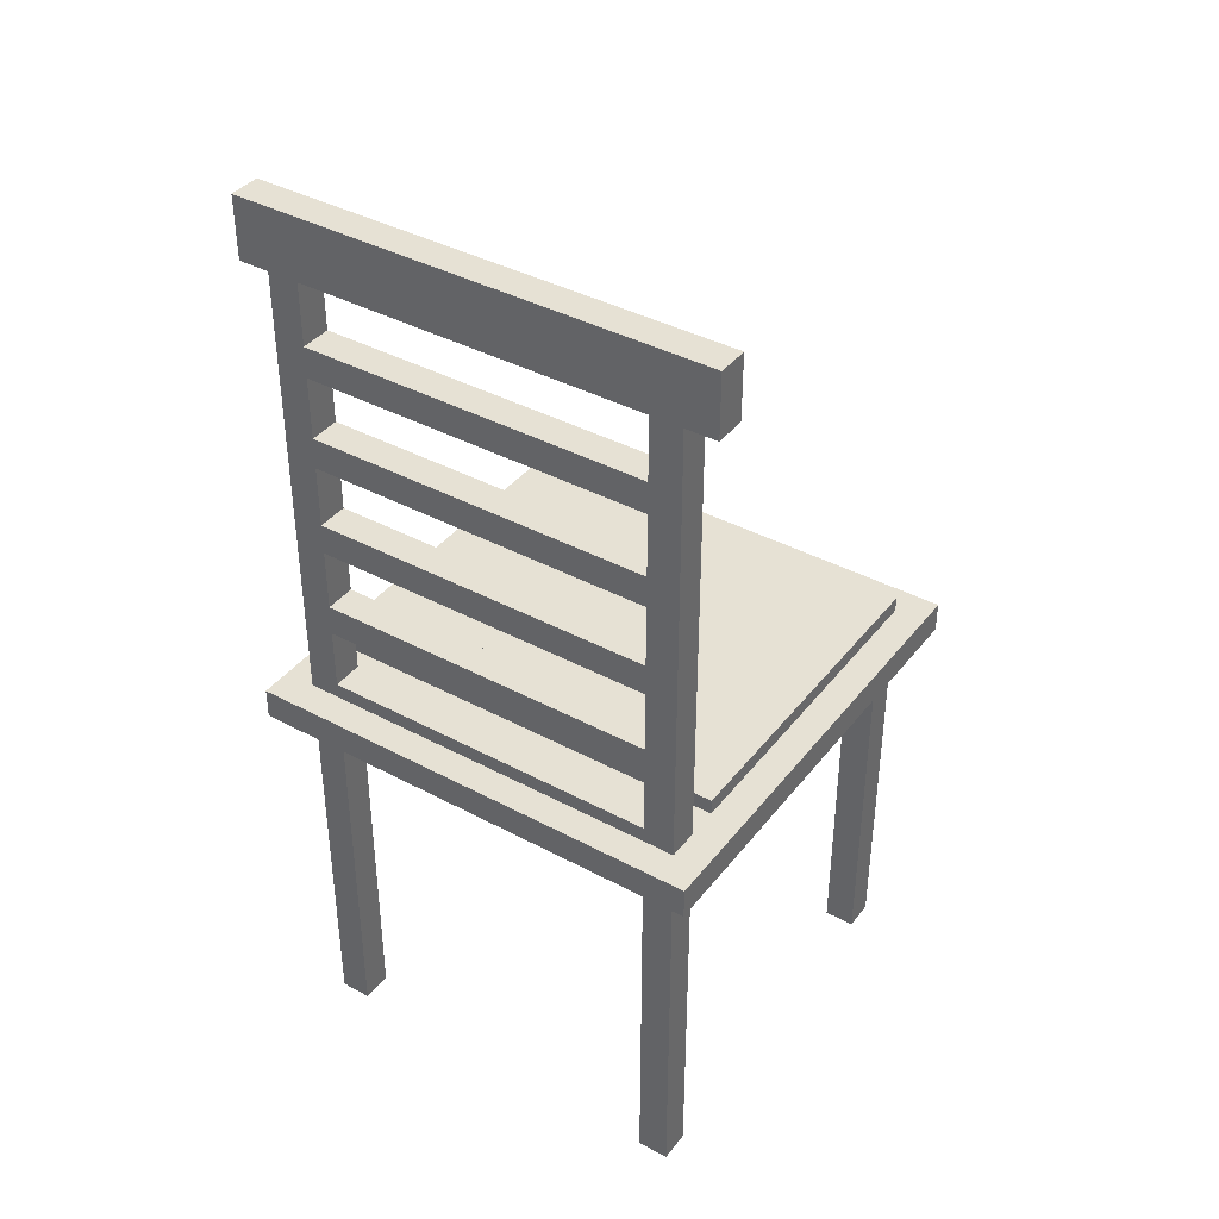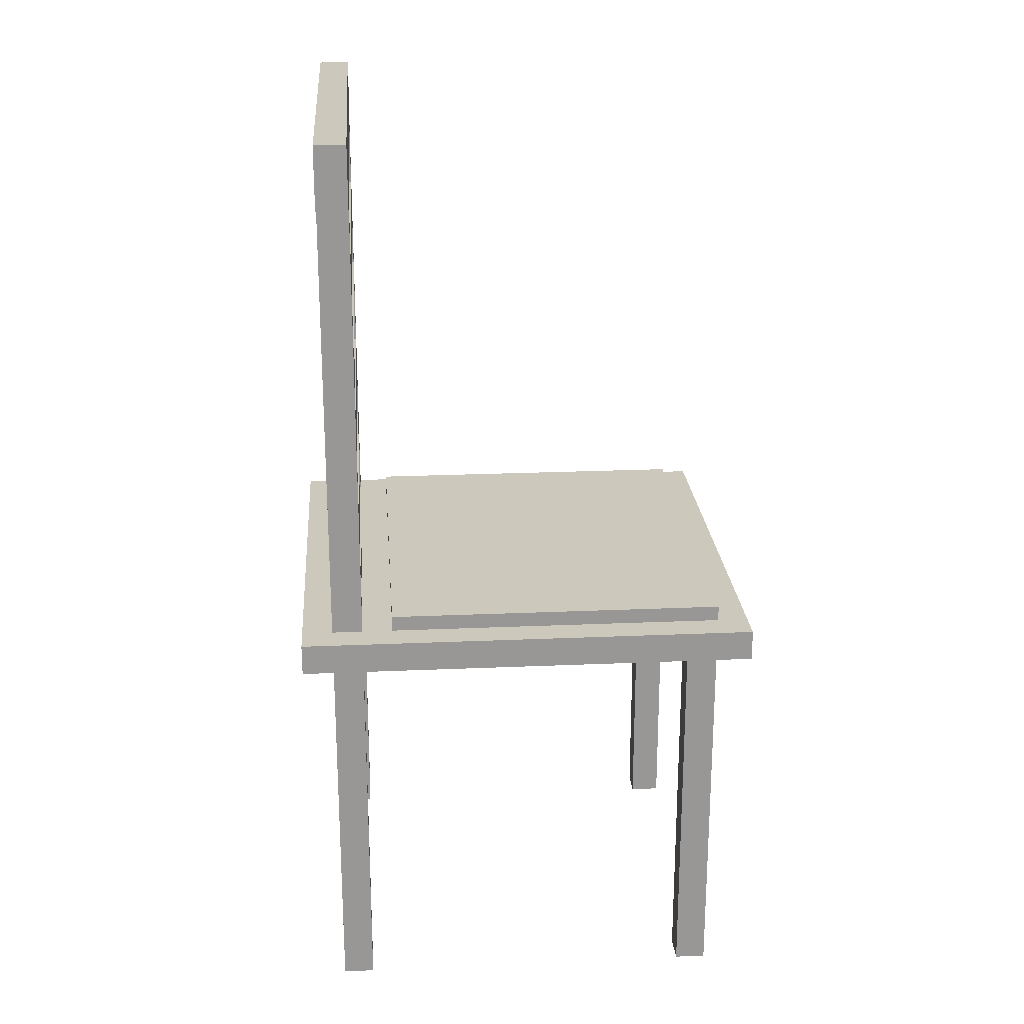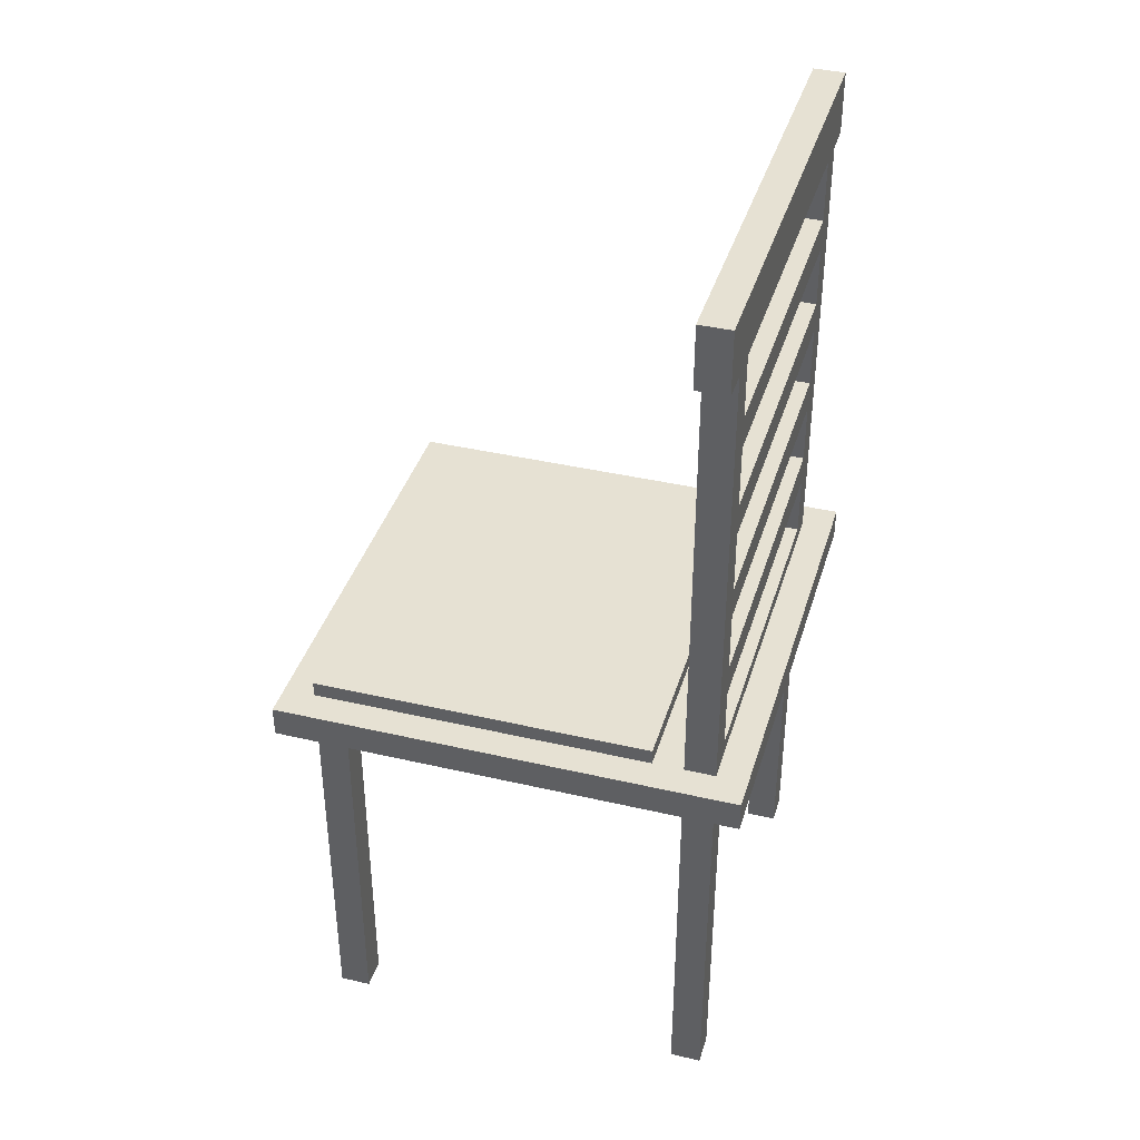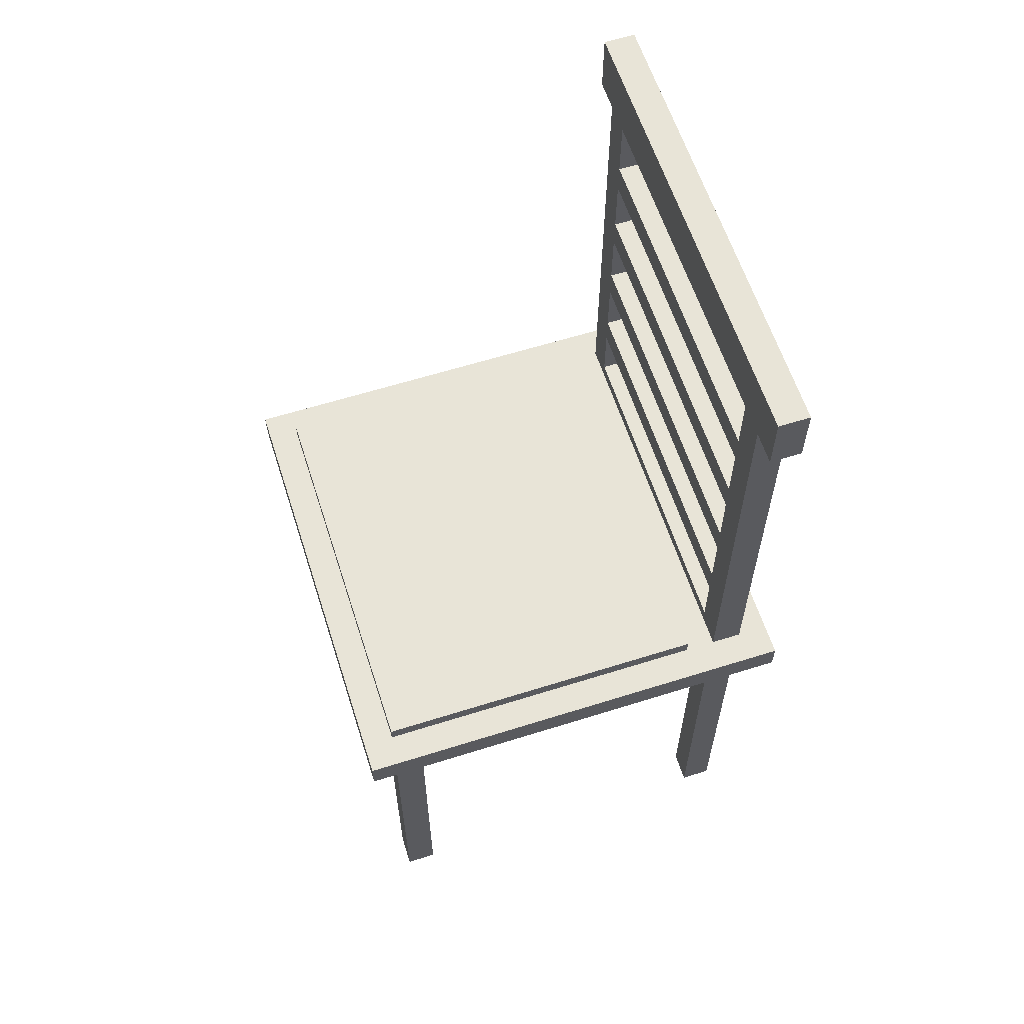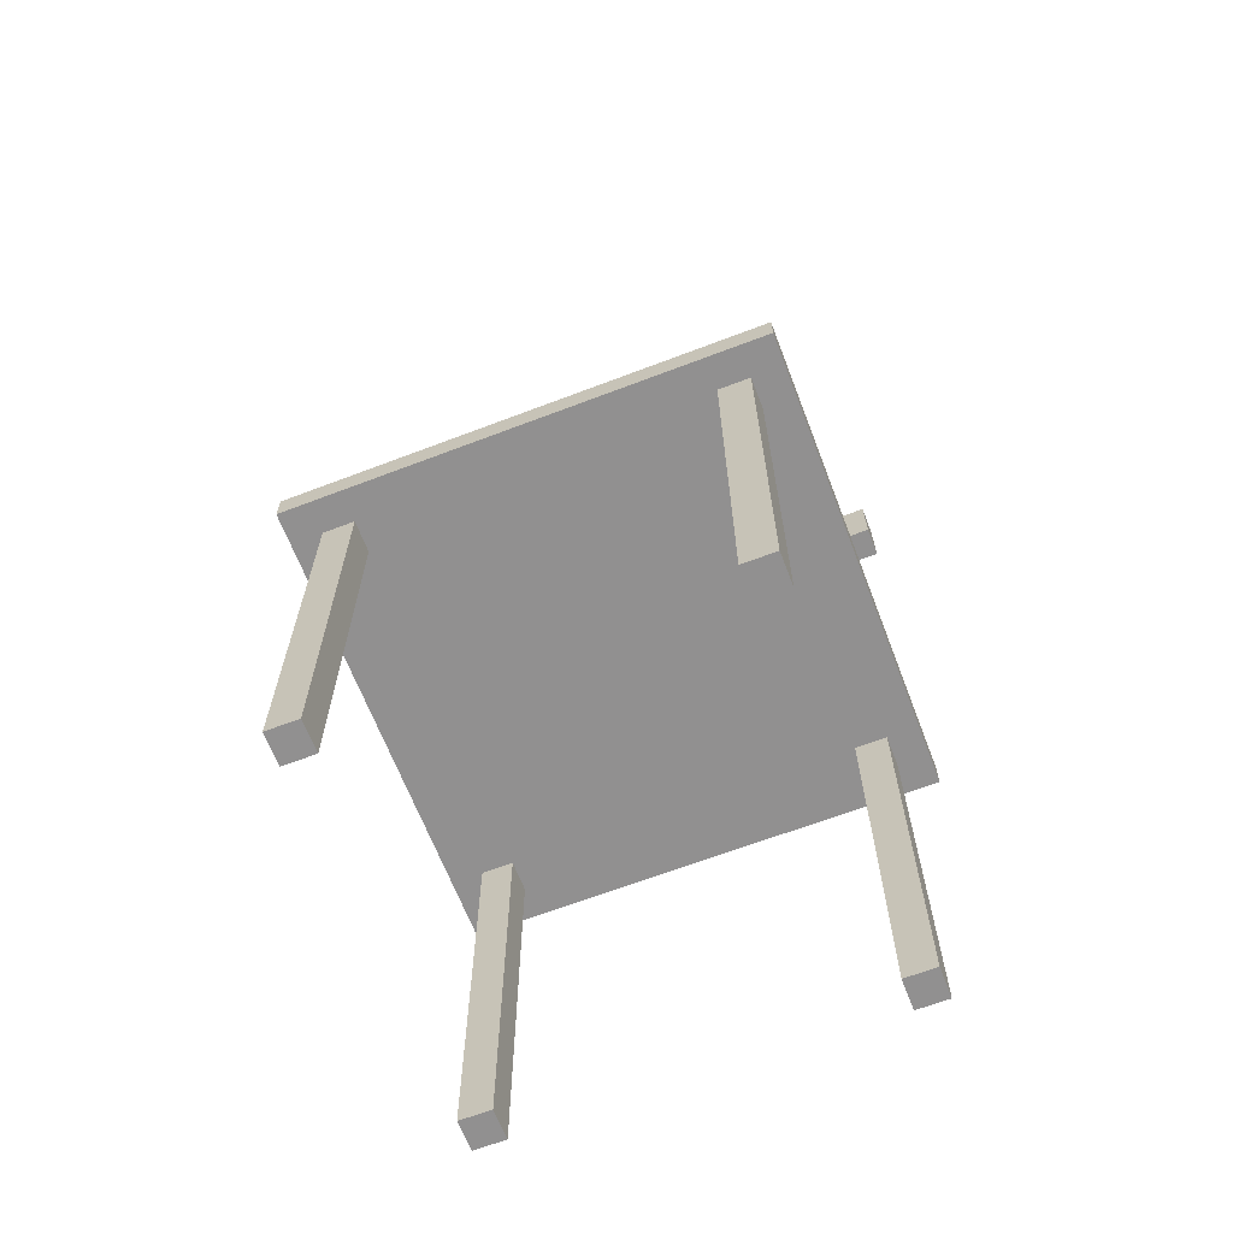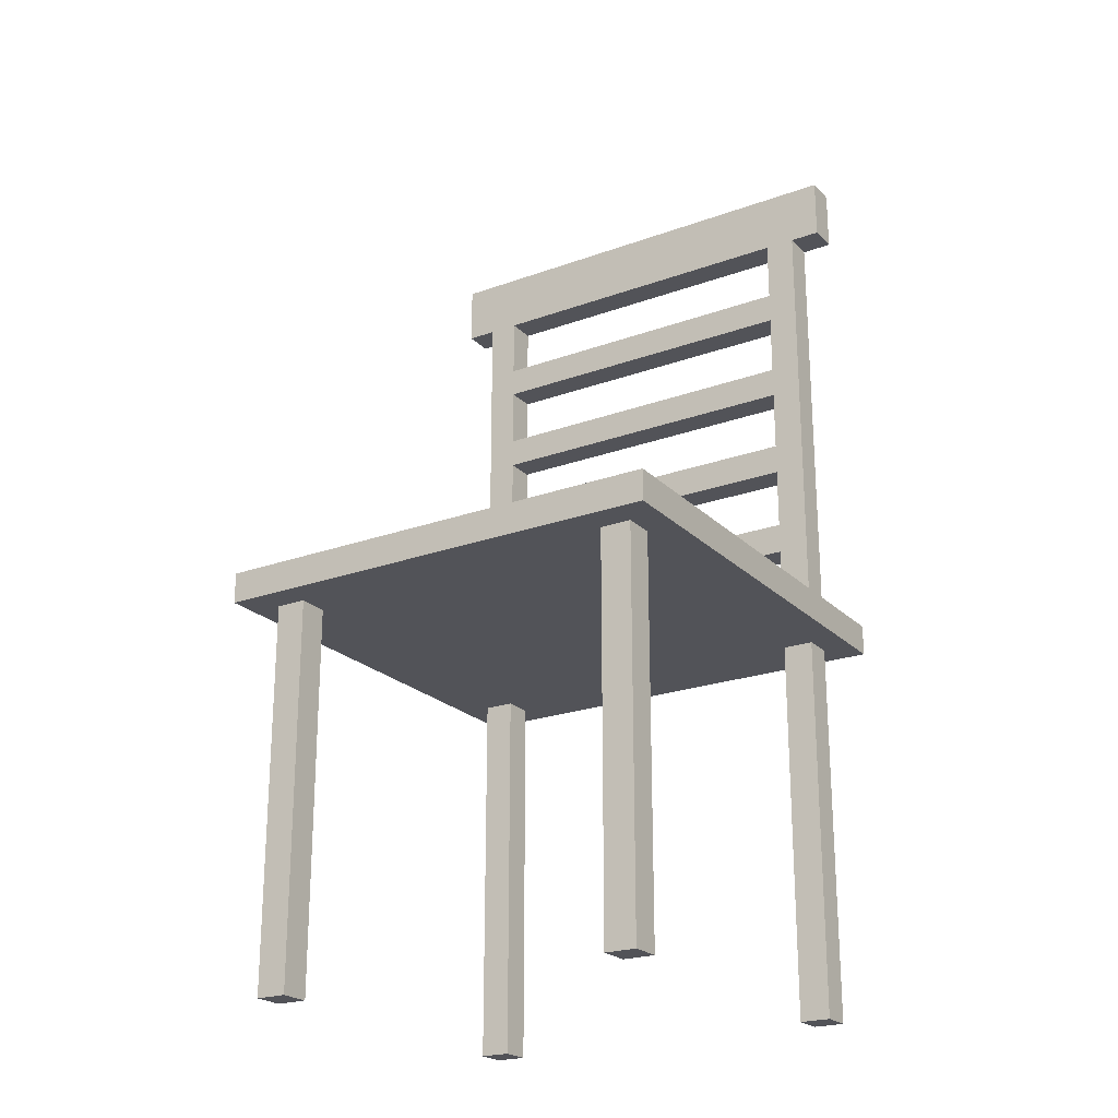
<metadata>
{"format":"obj","ext":"obj","renderer":"f3d","projection":"perspective","resolution":1024,"background":"white","views":[{"elev":39.3,"azim":33.8,"up":"+Y"},{"elev":22.2,"azim":85.7,"up":"+Y"},{"elev":38.9,"azim":-73.7,"up":"+Y"},{"elev":61.3,"azim":-107.8,"up":"+Y"},{"elev":-65.8,"azim":-159.0,"up":"+Y"},{"elev":-22.6,"azim":-148.0,"up":"+Y"}]}
</metadata>
<code>
o chair2
v 1.1 0 0.8921
v 1.1 0 -1.708
v 1.1 0 0.6921
v 1.1 0 -1.508
v -1.5 2.7 -1.908
v -1.3 2.5 -1.508
v -1.3 2.5 0.8921
v -1.3 2.5 -1.708
v 1.1 3.8 0.6921
v 1.1 4 0.6921
v 1.1 4.6 0.8921
v 1.1 5 0.8921
v 1.1 5.6 0.6921
v -1.3 5.6 0.8921
v -1.5 6 0.6921
v 1.3 0 0.8921
v -1.1 2.8 0.6921
v -1.1 3.4 0.8921
v -1.1 4.6 0.6921
v -1.1 5.6 0.8921
v 1.5 5.6 0.8921
v 1.3 2.7 0.4921
v -1.1 0 0.8921
v -1.1 0 -1.508
v 0 2.5 1.092
v 1.3 2.5 0.8921
v 1.5 2.5 1.092
v -1.1 2.8 0.8921
v 1.1 3.4 0.8921
v 1.1 4 0.8921
v 1.1 4.4 0.8921
v -1.1 4.4 0.8921
v -1.1 5 0.8921
v 1.1 5.6 0.8921
v 1.3 5.6 0.8921
v 1.5 6 0.8921
v 1.1 3.8 0.8921
v -1.5 5.6 0.8921
v -1.1 4 0.8921
v 1.3 2.8 0.4921
v -1.3 0 -1.708
v 1.3 0 0.6921
v -1.3 0 0.6921
v -1.1 5.2 0.6921
v 1.5 2.7 -1.908
v 1.1 2.5 0.6921
v -1.1 2.5 0.6921
v 1.5 2.5 -1.908
v 1.1 2.8 0.6921
v -1.1 3.2 0.6921
v -1.1 3.4 0.6921
v -1.1 3.8 0.6921
v -1.1 4 0.6921
v 1.1 4.4 0.6921
v -1.1 4.4 0.6921
v -1.1 5 0.6921
v 1.1 5 0.6921
v -1.1 5.6 0.6921
v 1.3 5.6 0.6921
v 1.5 6 0.6921
v 1.1 3.4 0.6921
v -1.3 2.7 -1.708
v -1.3 2.8 -1.708
v -1.1 0 -1.708
v -1.1 0 0.6921
v -1.3 2.5 0.6921
v -1.3 0 0.8921
v 1.3 0 -1.708
v 1.3 0 -1.508
v -1.3 0 -1.508
v -1.1 2.5 0.8921
v 1.1 2.5 0.8921
v 1.3 2.5 0.6921
v -1.5 2.5 1.092
v 1.3 2.5 -1.708
v -1.5 2.5 -1.908
v 1.3 2.5 -1.508
v 1.1 2.5 -1.708
v 1.1 2.5 -1.508
v -1.1 2.5 -1.708
v -1.1 3.2 0.8921
v -1.1 2.5 -1.508
v 1.1 3.2 0.6921
v 1.1 3.2 0.8921
v -1.3 5.6 0.6921
v -1.5 5.6 0.6921
v 1.5 5.6 0.6921
v -1.1 3.8 0.8921
v -1.1 5.2 0.8921
v 1.3 2.7 -1.708
v -1.5 2.7 1.092
v -1.3 2.7 0.8921
v -1.3 2.7 0.4921
v -1.3 2.7 0.6921
v 1.1 2.8 0.8921
v -1.5 6 0.8921
v 1.1 4.6 0.6921
v 1.1 5.2 0.6921
v 1.1 5.2 0.8921
v -1.1 4.6 0.8921
v 1.5 2.7 1.092
v 1.3 2.7 0.8921
v 1.3 2.7 0.6921
v 1.3 2.8 -1.708
v -1.3 2.8 0.4921
f 47 23 65
f 103 35 102
f 89 98 44
f 40 63 105
f 11 57 97
f 90 22 45
f 13 58 60
f 68 4 2
f 86 14 38
f 14 94 92
f 20 44 58
f 5 48 76
f 73 3 46
f 45 27 48
f 74 5 76
f 28 49 17
f 83 103 49
f 80 41 8
f 79 69 77
f 26 42 73
f 51 88 18
f 74 25 101
f 36 15 96
f 99 12 35
f 97 100 11
f 8 6 76
f 24 41 64
f 37 52 9
f 21 59 87
f 72 27 25
f 43 23 67
f 26 1 16
f 105 62 93
f 86 96 15
f 47 43 66
f 100 56 33
f 37 61 29
f 66 67 7
f 30 54 10
f 46 1 72
f 104 22 90
f 92 39 32
f 13 20 58
f 46 47 82
f 93 91 94
f 6 41 70
f 55 53 94
f 21 60 36
f 51 29 61
f 12 56 57
f 13 99 34
f 78 68 2
f 24 80 82
f 93 40 105
f 82 70 24
f 90 63 104
f 54 32 55
f 77 68 75
f 42 1 3
f 84 49 95
f 53 30 10
f 10 59 103
f 53 32 39
f 7 23 71
f 50 28 17
f 81 83 84
f 79 2 4
f 47 71 23
f 103 59 35
f 89 99 98
f 40 104 63
f 11 12 57
f 5 91 93
f 5 93 62
f 102 101 45
f 103 102 45
f 45 5 62
f 45 62 90
f 22 103 45
f 57 56 98
f 59 57 98
f 60 87 59
f 86 15 60
f 85 86 60
f 59 98 13
f 58 85 60
f 60 59 13
f 68 69 4
f 86 85 14
f 14 85 94
f 20 89 44
f 5 45 48
f 73 42 3
f 45 101 27
f 74 91 5
f 28 95 49
f 83 50 51
f 61 9 103
f 83 51 61
f 103 94 49
f 83 61 103
f 80 64 41
f 79 4 69
f 26 16 42
f 51 52 88
f 101 91 74
f 25 27 101
f 36 60 15
f 11 100 32
f 11 32 31
f 29 18 84
f 95 28 102
f 84 95 102
f 35 21 36
f 84 102 35
f 29 84 35
f 35 36 96
f 96 38 14
f 14 89 20
f 96 14 20
f 37 29 35
f 30 37 35
f 96 20 34
f 35 96 34
f 31 30 35
f 11 31 35
f 35 34 99
f 12 11 35
f 97 19 100
f 78 79 82
f 78 82 80
f 48 75 78
f 7 74 76
f 66 7 76
f 76 48 78
f 76 78 80
f 6 66 76
f 76 80 8
f 24 70 41
f 37 88 52
f 21 35 59
f 72 26 27
f 43 65 23
f 26 72 1
f 105 63 62
f 86 38 96
f 47 65 43
f 100 19 56
f 37 9 61
f 66 43 67
f 30 31 54
f 46 3 1
f 104 40 22
f 89 14 92
f 92 102 28
f 81 84 18
f 92 28 81
f 12 99 89
f 33 12 89
f 92 81 18
f 88 37 30
f 92 18 88
f 33 89 92
f 100 33 92
f 88 30 39
f 32 100 92
f 92 88 39
f 13 34 20
f 77 75 48
f 48 27 26
f 48 26 73
f 77 48 73
f 46 72 25
f 77 73 46
f 79 77 46
f 46 25 74
f 74 7 71
f 47 66 6
f 46 74 71
f 47 6 82
f 46 71 47
f 82 79 46
f 91 101 102
f 91 102 92
f 103 22 93
f 91 92 94
f 94 103 93
f 6 8 41
f 10 103 9
f 10 9 52
f 53 10 52
f 97 57 59
f 97 59 54
f 97 54 55
f 19 97 55
f 44 98 56
f 85 58 44
f 17 49 94
f 50 17 94
f 94 85 44
f 94 44 56
f 51 50 94
f 52 51 94
f 94 56 19
f 94 19 55
f 53 52 94
f 21 87 60
f 51 18 29
f 12 33 56
f 13 98 99
f 78 75 68
f 24 64 80
f 93 22 40
f 82 6 70
f 90 62 63
f 54 31 32
f 77 69 68
f 42 16 1
f 84 83 49
f 53 39 30
f 10 54 59
f 53 55 32
f 7 67 23
f 50 81 28
f 81 50 83
f 79 78 2

</code>
